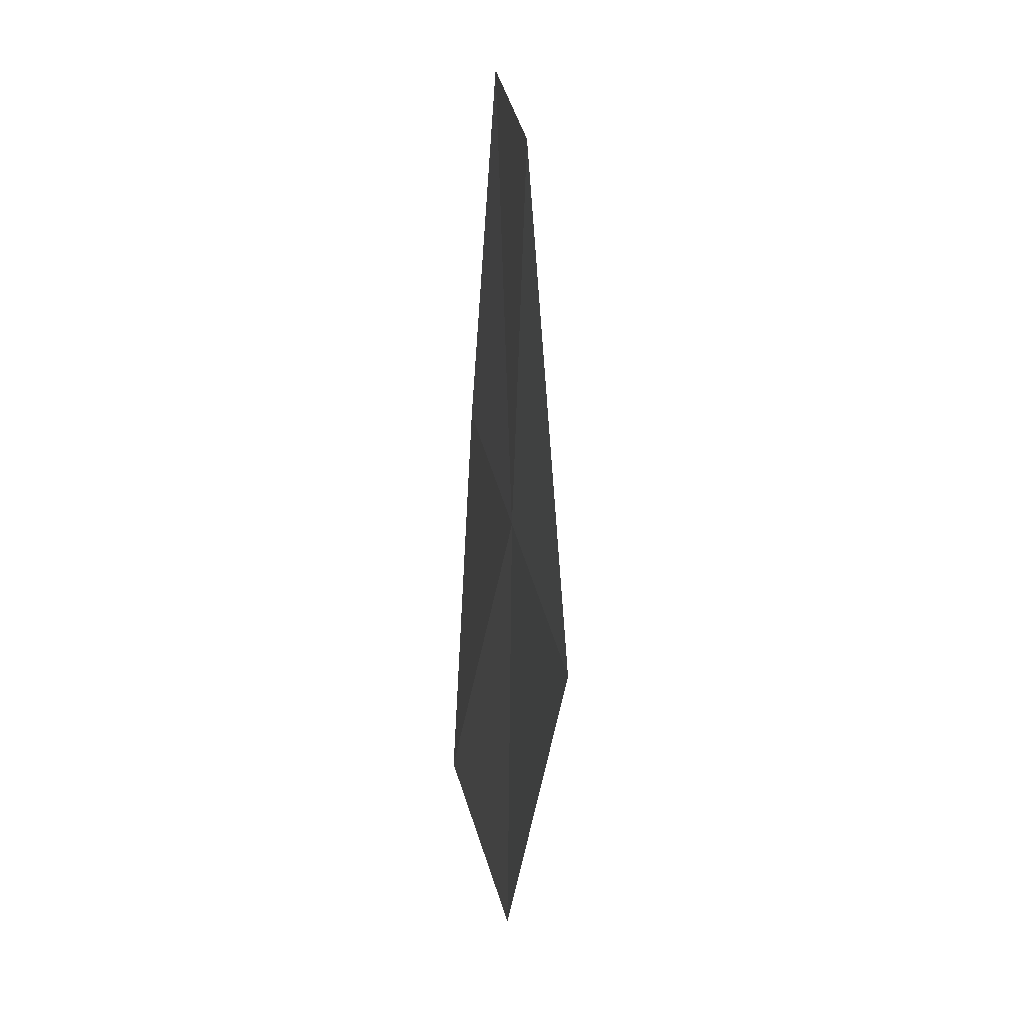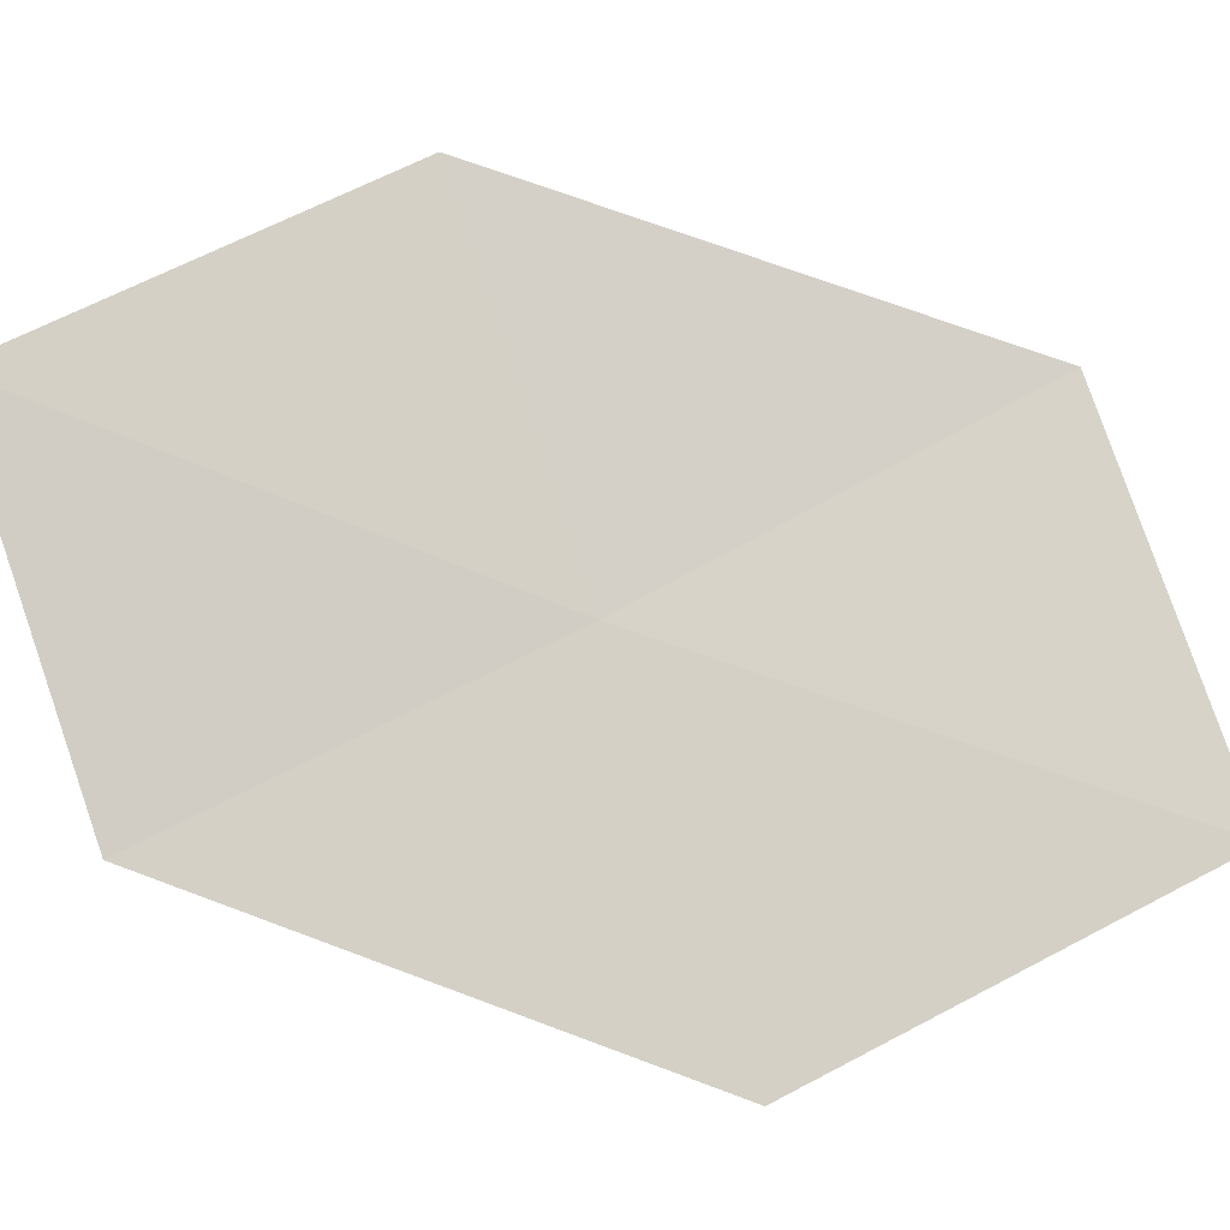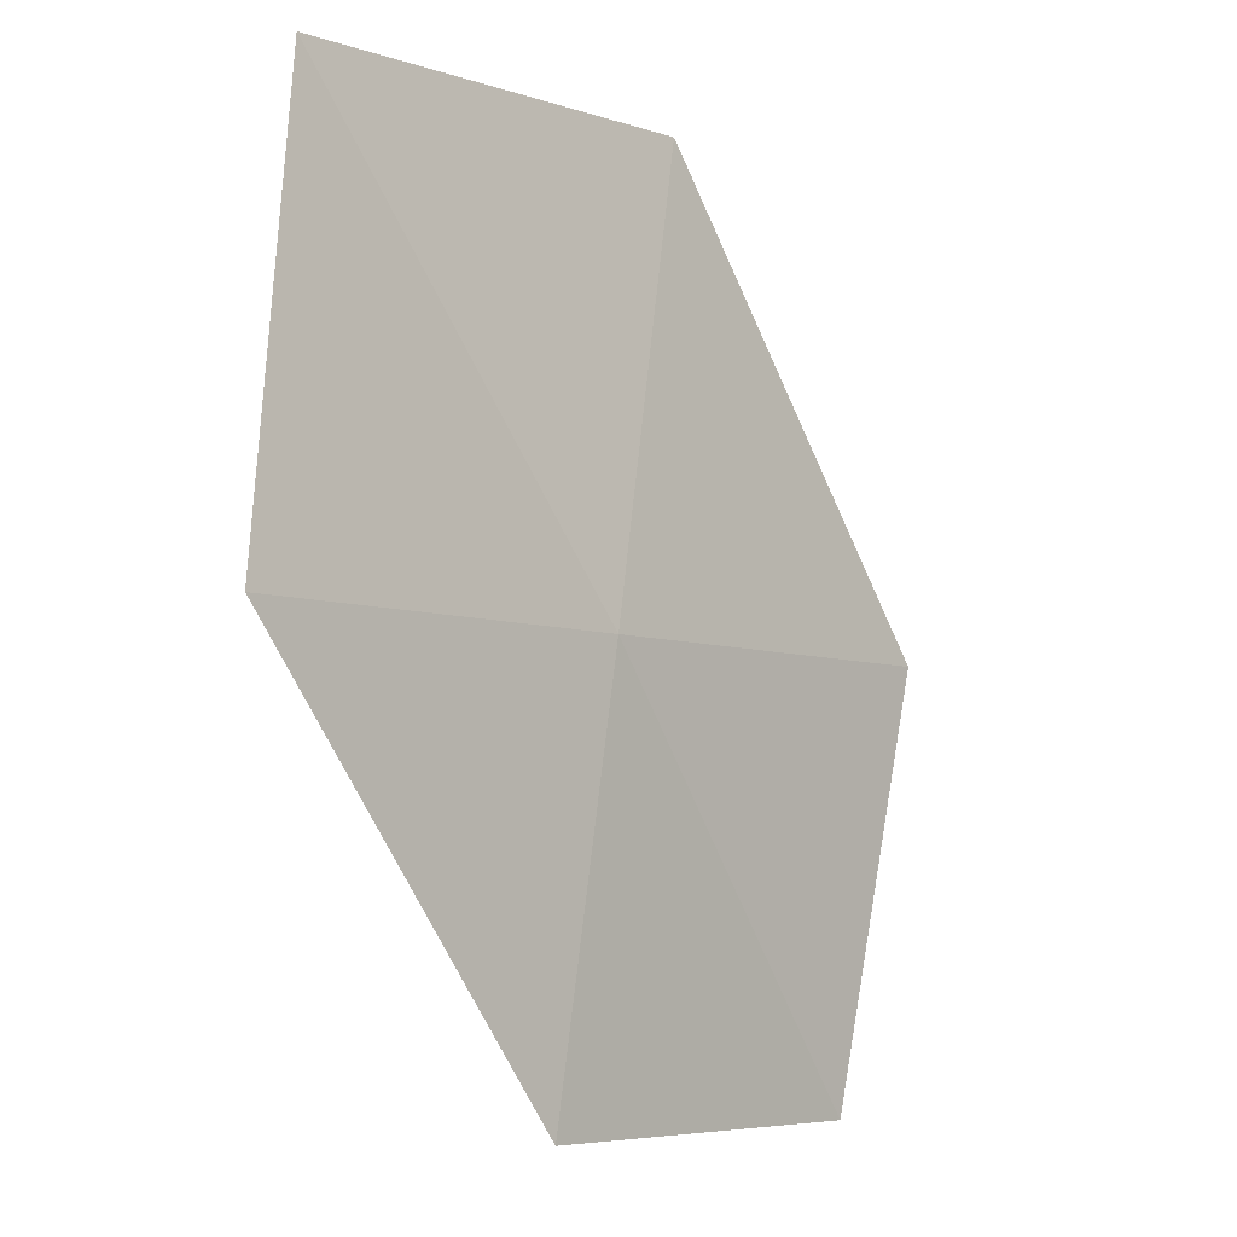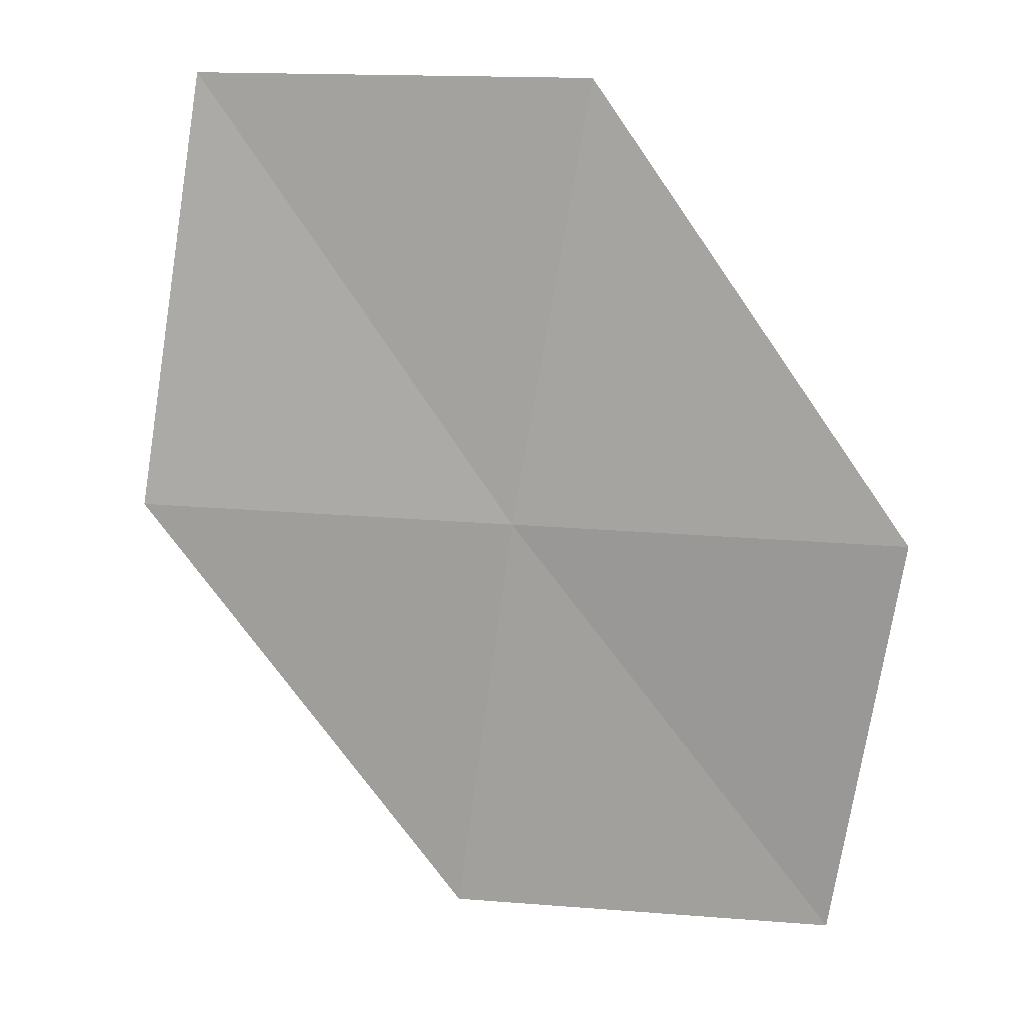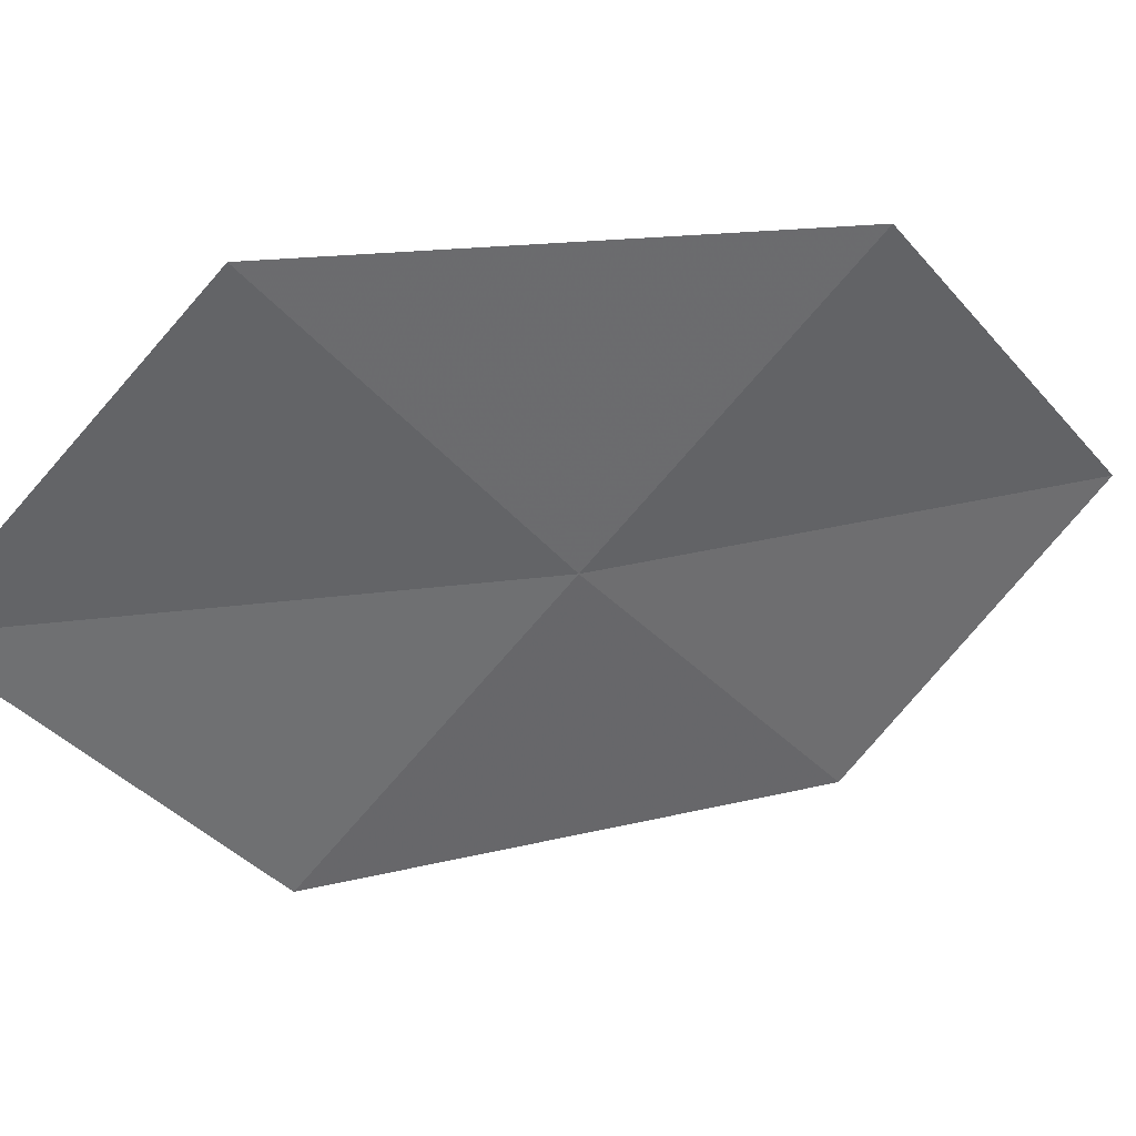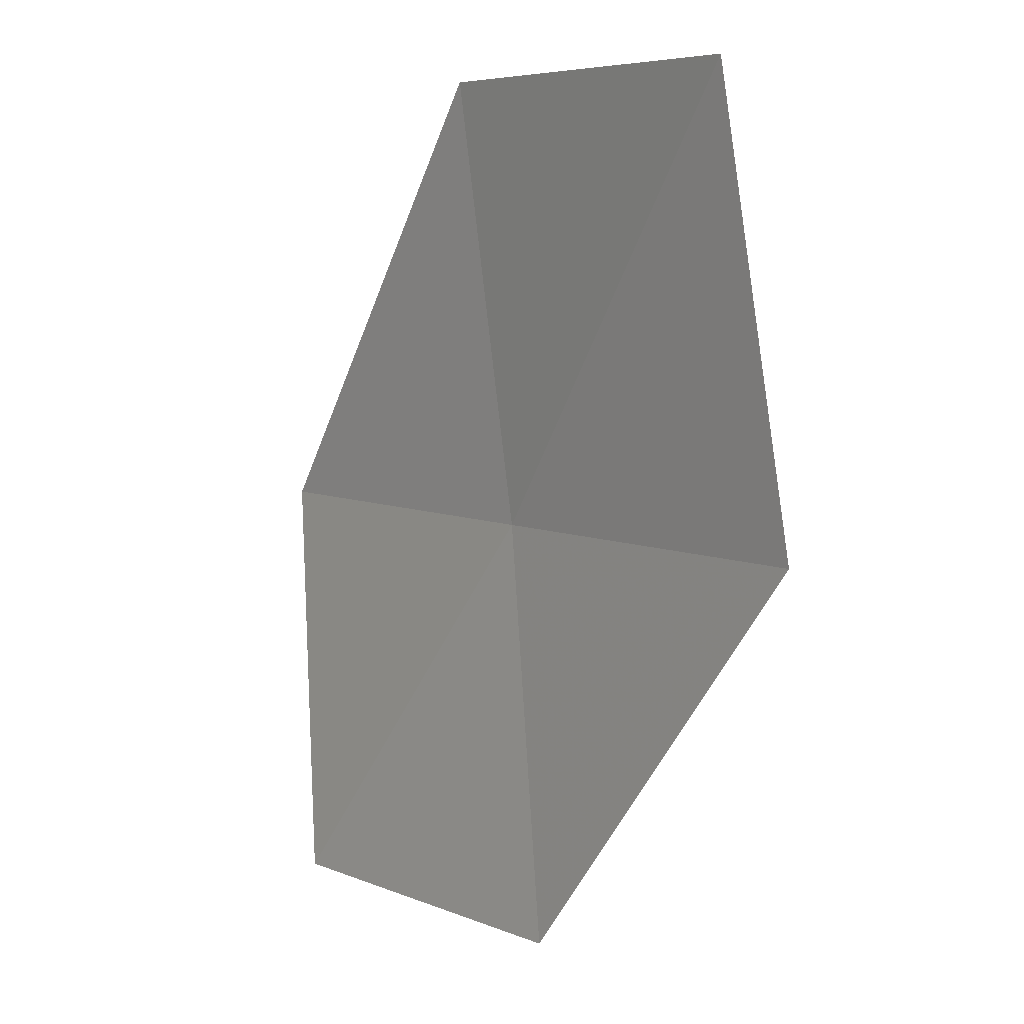
<metadata>
{"format":"obj","ext":"obj","renderer":"f3d","projection":"perspective","resolution":1024,"background":"white","views":[{"elev":18.8,"azim":-70.1,"up":"+Z"},{"elev":55.0,"azim":-111.1,"up":"+Y"},{"elev":-6.5,"azim":-19.7,"up":"+Z"},{"elev":13.9,"azim":39.7,"up":"+Z"},{"elev":-32.8,"azim":44.2,"up":"+Y"},{"elev":6.7,"azim":-100.8,"up":"+Z"}]}
</metadata>
<code>
v 2.312 5.355 73.32
v 1.842 5.224 70.04
v -0.4662 3.953 73.32
v -0.1152 4.375 76.82
v 2.834 5.678 76.82
v 5.089 6.756 73.32
v 4.496 6.734 70.04
f 1 2 3
f 1 3 4
f 1 4 5
f 1 5 6
f 1 6 7
f 1 7 2

</code>
